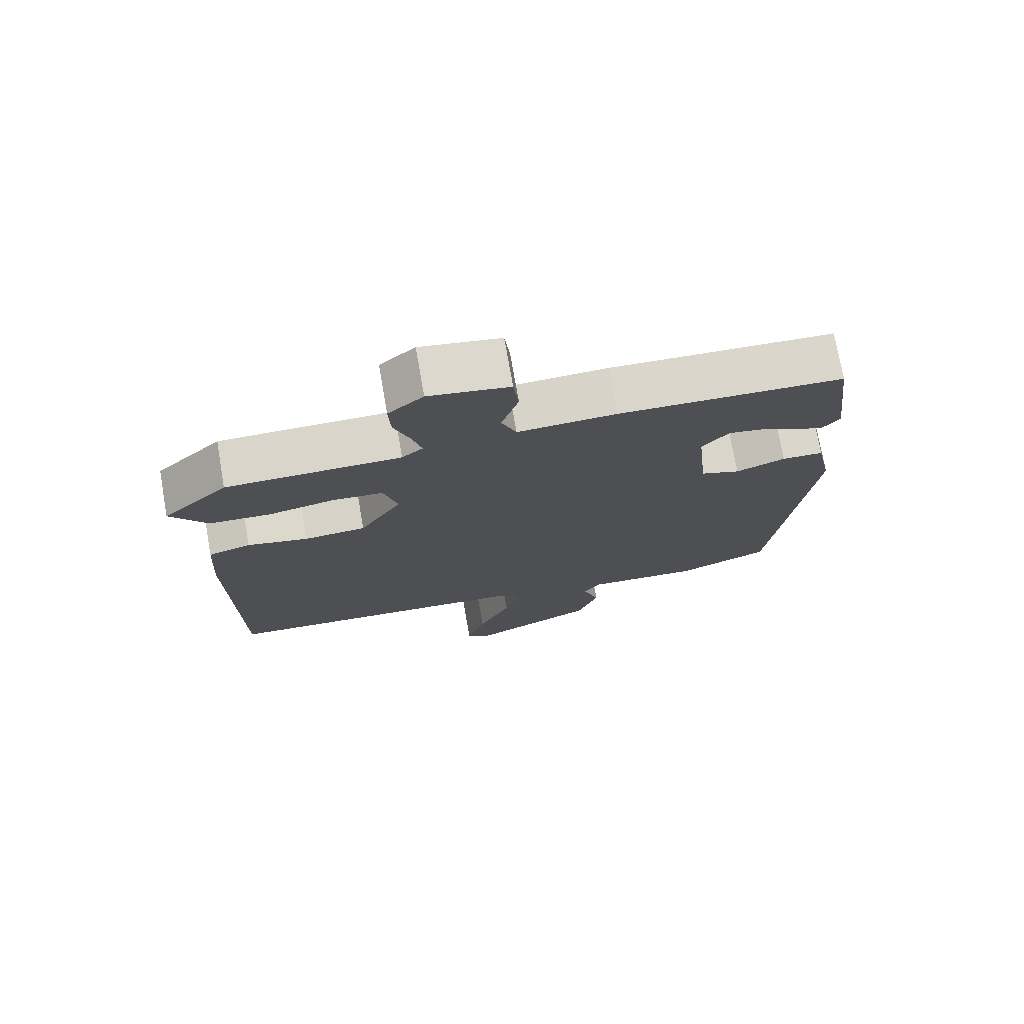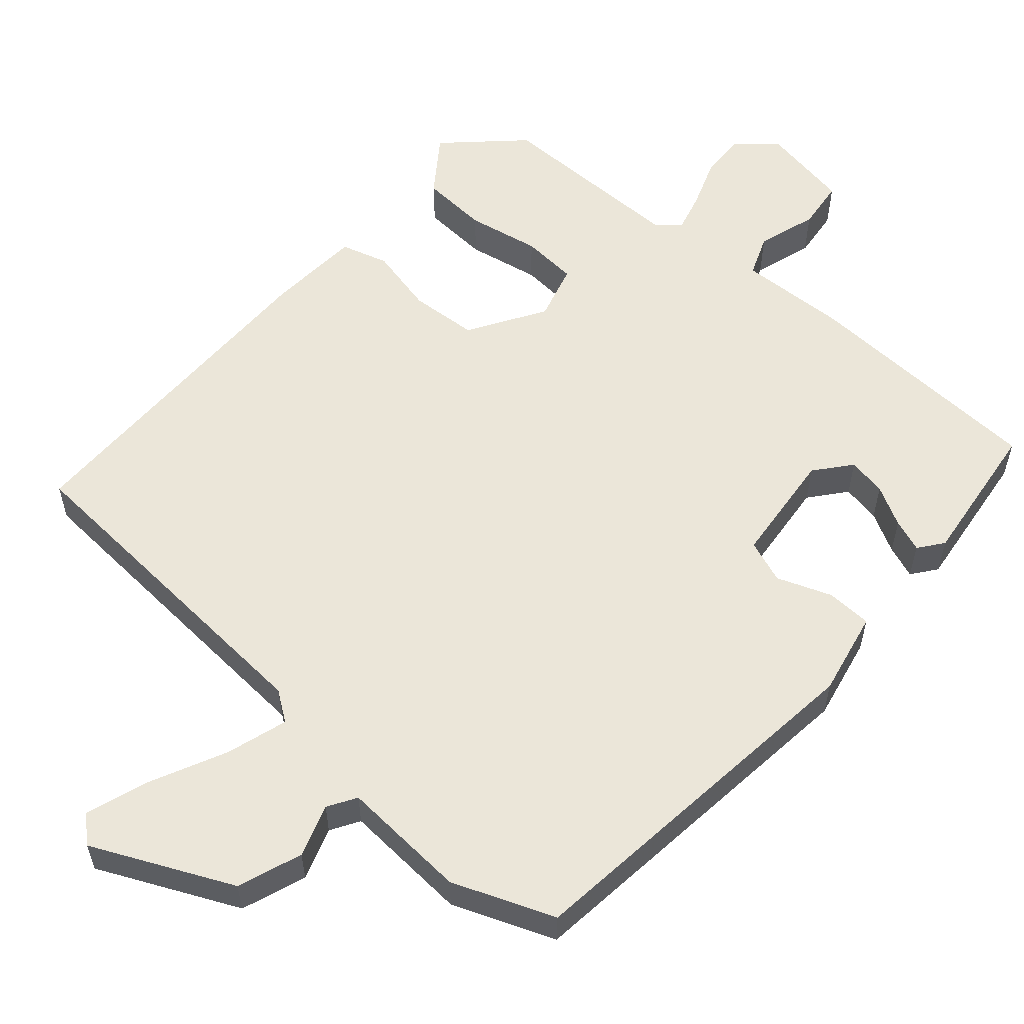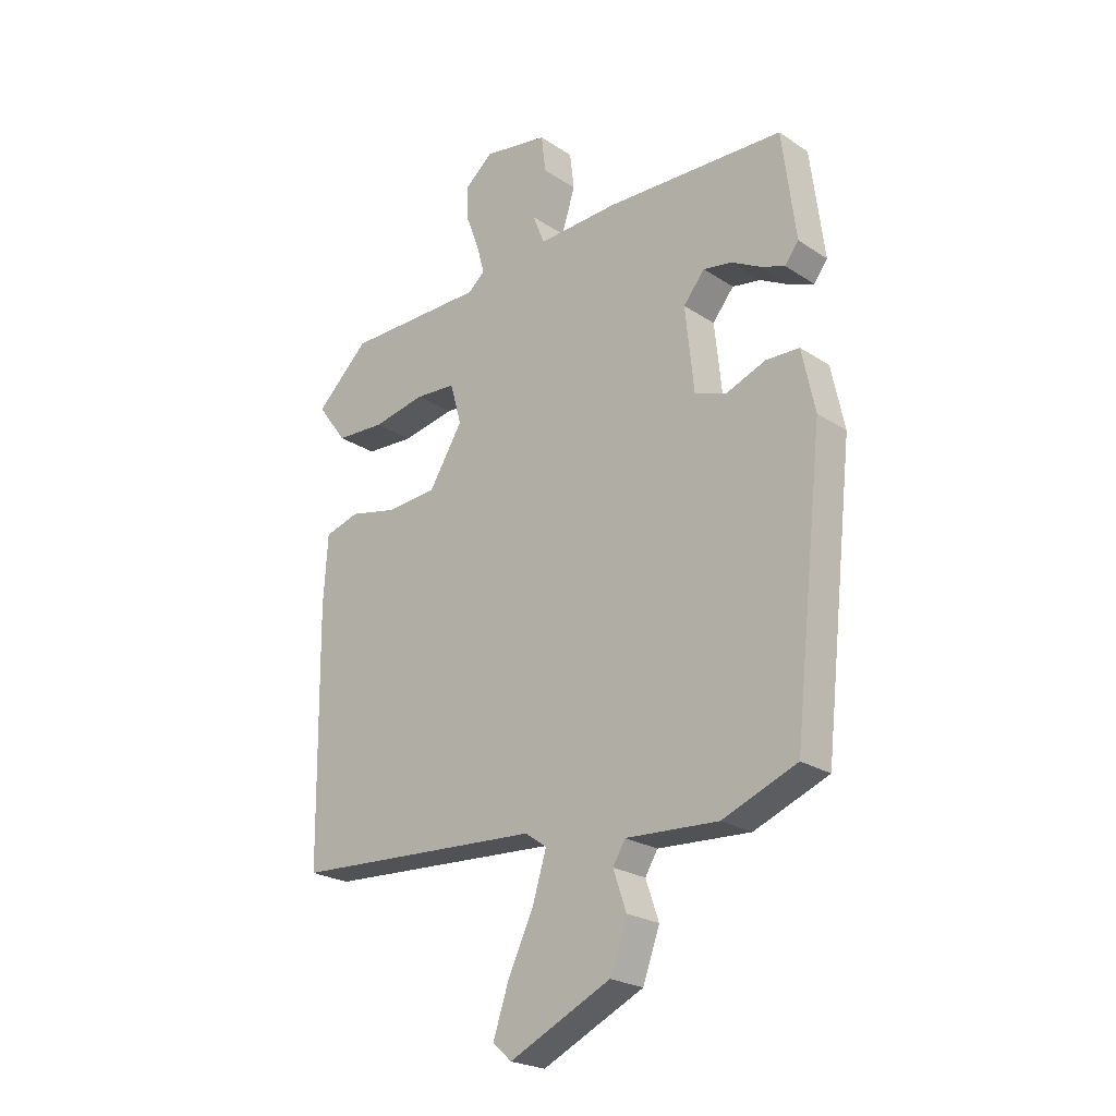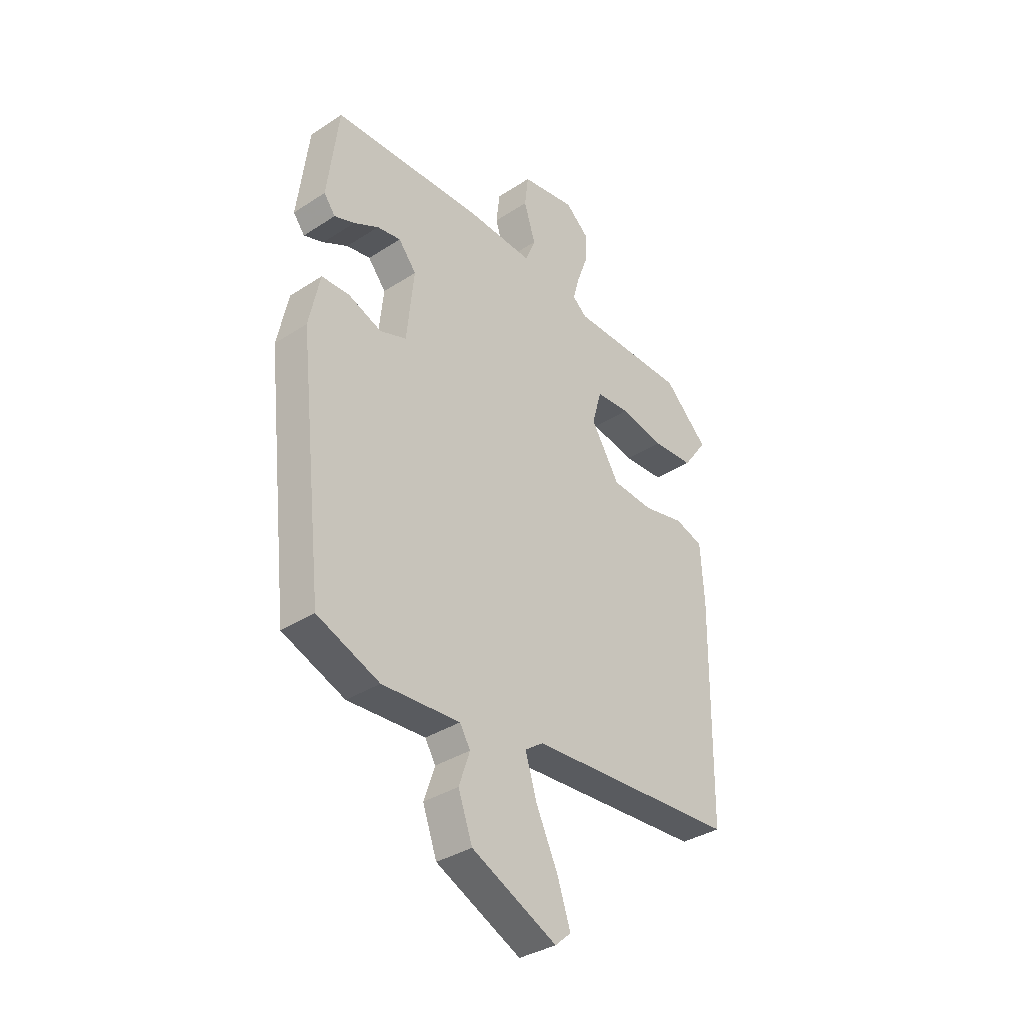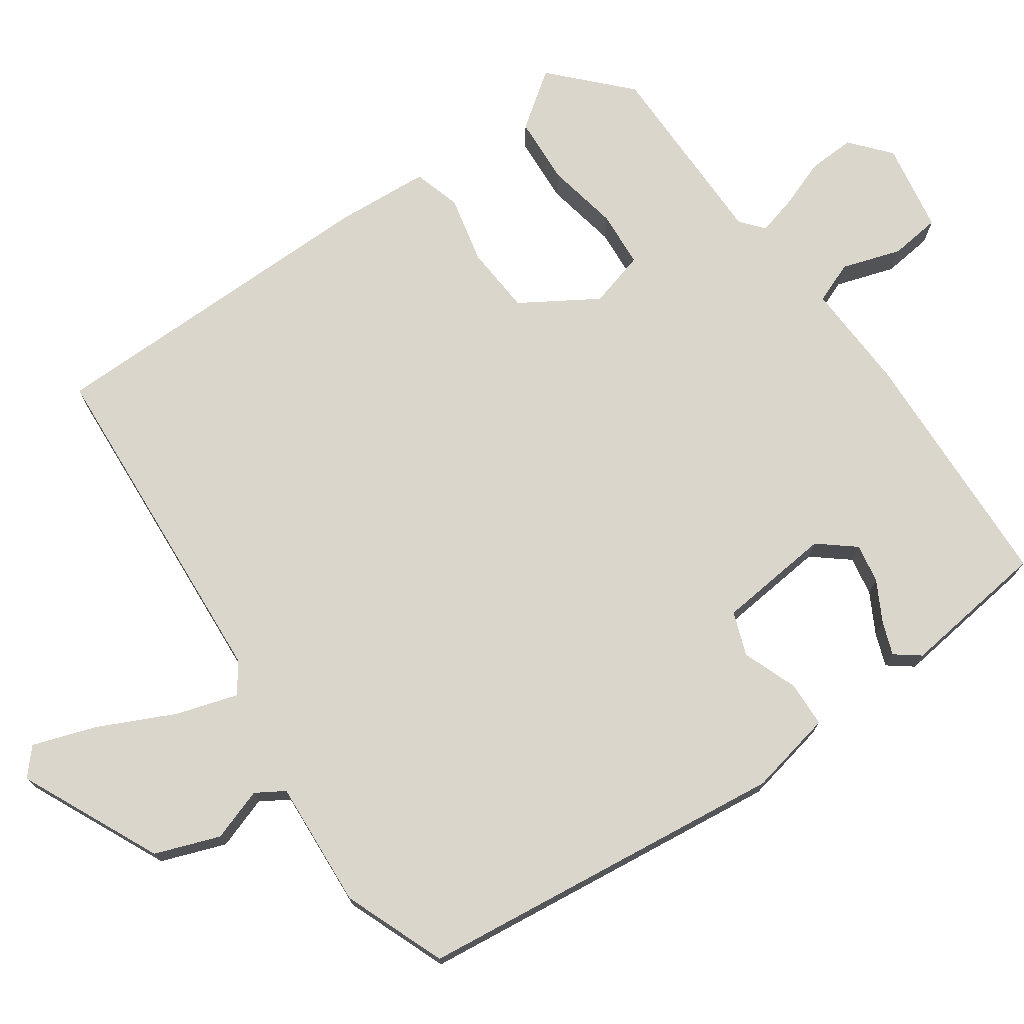
<metadata>
{"format":"obj","ext":"obj","renderer":"f3d","projection":"perspective","resolution":1024,"background":"white","views":[{"elev":74.4,"azim":170.1,"up":"+Z"},{"elev":57.1,"azim":-138.6,"up":"+Y"},{"elev":-23.4,"azim":-137.7,"up":"+Z"},{"elev":-35.3,"azim":-49.2,"up":"+Z"},{"elev":73.9,"azim":-124.7,"up":"+Y"}]}
</metadata>
<code>
v -0.452 0.07 0.508
v -0.122 0.07 0.52
v 0.024 0.07 0.513
v 0.046 0.07 0.568
v 0.021 0.07 0.647
v 0.029 0.07 0.714
v 0.148 0.07 0.734
v 0.2 0.07 0.689
v 0.197 0.07 0.627
v 0.173 0.07 0.562
v 0.159 0.07 0.51
v 0.19 0.07 0.484
v 0.447 0.07 0.482
v 0.544 0.07 0.389
v 0.49 0.07 0.315
v 0.4 0.07 0.31
v 0.303 0.07 0.329
v 0.228 0.07 0.324
v 0.207 0.07 0.249
v 0.269 0.07 0.148
v 0.36 0.07 0.141
v 0.45 0.07 0.161
v 0.513 0.07 0.142
v 0.521 0.07 0.016
v 0.515 0.07 -0.442
v 0.056 0.07 -0.47
v 0.016 0.07 -0.498
v 0.041 0.07 -0.58
v 0.089 0.07 -0.682
v 0.117 0.07 -0.766
v 0.082 0.07 -0.797
v -0.104 0.07 -0.709
v -0.135 0.07 -0.623
v -0.111 0.07 -0.553
v -0.134 0.07 -0.515
v -0.304 0.07 -0.525
v -0.44 0.07 -0.471
v -0.495 0.07 0.025
v -0.471 0.07 0.138
v -0.41 0.07 0.14
v -0.337 0.07 0.112
v -0.279 0.07 0.133
v -0.263 0.07 0.285
v -0.302 0.07 0.333
v -0.354 0.07 0.324
v -0.408 0.07 0.295
v -0.452 0.07 0.279
v -0.477 0.07 0.312
v -0.452 0 0.508
v -0.122 0 0.52
v 0.024 0 0.513
v 0.046 0 0.568
v 0.021 0 0.647
v 0.029 0 0.714
v 0.148 0 0.734
v 0.2 0 0.689
v 0.197 0 0.627
v 0.173 0 0.562
v 0.159 0 0.51
v 0.19 0 0.484
v 0.447 0 0.482
v 0.544 0 0.389
v 0.49 0 0.315
v 0.4 0 0.31
v 0.303 0 0.329
v 0.228 0 0.324
v 0.207 0 0.249
v 0.269 0 0.148
v 0.36 0 0.141
v 0.45 0 0.161
v 0.513 0 0.142
v 0.521 0 0.016
v 0.515 0 -0.442
v 0.056 0 -0.47
v 0.016 0 -0.498
v 0.041 0 -0.58
v 0.089 0 -0.682
v 0.117 0 -0.766
v 0.082 0 -0.797
v -0.104 0 -0.709
v -0.135 0 -0.623
v -0.111 0 -0.553
v -0.134 0 -0.515
v -0.304 0 -0.525
v -0.44 0 -0.471
v -0.495 0 0.025
v -0.471 0 0.138
v -0.41 0 0.14
v -0.337 0 0.112
v -0.279 0 0.133
v -0.263 0 0.285
v -0.302 0 0.333
v -0.354 0 0.324
v -0.408 0 0.295
v -0.452 0 0.279
v -0.477 0 0.312
f 45 46 47 48
f 44 45 48 1
f 38 39 40 41
f 38 41 42
f 35 36 37 38
f 35 38 42
f 34 35 42 43
f 32 33 34
f 31 32 34
f 28 29 30 31
f 27 28 31 34
f 26 27 34 43
f 24 25 26 43
f 21 22 23 24
f 20 21 24
f 14 15 16 17
f 12 13 14 17
f 11 12 17 18
f 7 8 9 10
f 7 10 11
f 4 5 6 7
f 3 4 7 11
f 44 1 2 3
f 20 24 43 44
f 19 20 44 3
f 3 11 18 19
f 96 95 94 93
f 49 96 93 92
f 89 88 87 86
f 90 89 86
f 86 85 84 83
f 90 86 83
f 91 90 83 82
f 82 81 80
f 82 80 79
f 79 78 77 76
f 82 79 76 75
f 91 82 75 74
f 91 74 73 72
f 72 71 70 69
f 72 69 68
f 65 64 63 62
f 65 62 61 60
f 66 65 60 59
f 58 57 56 55
f 59 58 55
f 55 54 53 52
f 59 55 52 51
f 51 50 49 92
f 92 91 72 68
f 51 92 68 67
f 67 66 59 51
f 1 49 50 2
f 2 50 51 3
f 3 51 52 4
f 4 52 53 5
f 5 53 54 6
f 6 54 55 7
f 7 55 56 8
f 8 56 57 9
f 9 57 58 10
f 10 58 59 11
f 11 59 60 12
f 12 60 61 13
f 13 61 62 14
f 14 62 63 15
f 15 63 64 16
f 16 64 65 17
f 17 65 66 18
f 18 66 67 19
f 19 67 68 20
f 20 68 69 21
f 21 69 70 22
f 22 70 71 23
f 23 71 72 24
f 24 72 73 25
f 25 73 74 26
f 26 74 75 27
f 27 75 76 28
f 28 76 77 29
f 29 77 78 30
f 30 78 79 31
f 31 79 80 32
f 32 80 81 33
f 33 81 82 34
f 34 82 83 35
f 35 83 84 36
f 36 84 85 37
f 37 85 86 38
f 38 86 87 39
f 39 87 88 40
f 40 88 89 41
f 41 89 90 42
f 42 90 91 43
f 43 91 92 44
f 44 92 93 45
f 45 93 94 46
f 46 94 95 47
f 47 95 96 48
f 48 96 49 1

</code>
